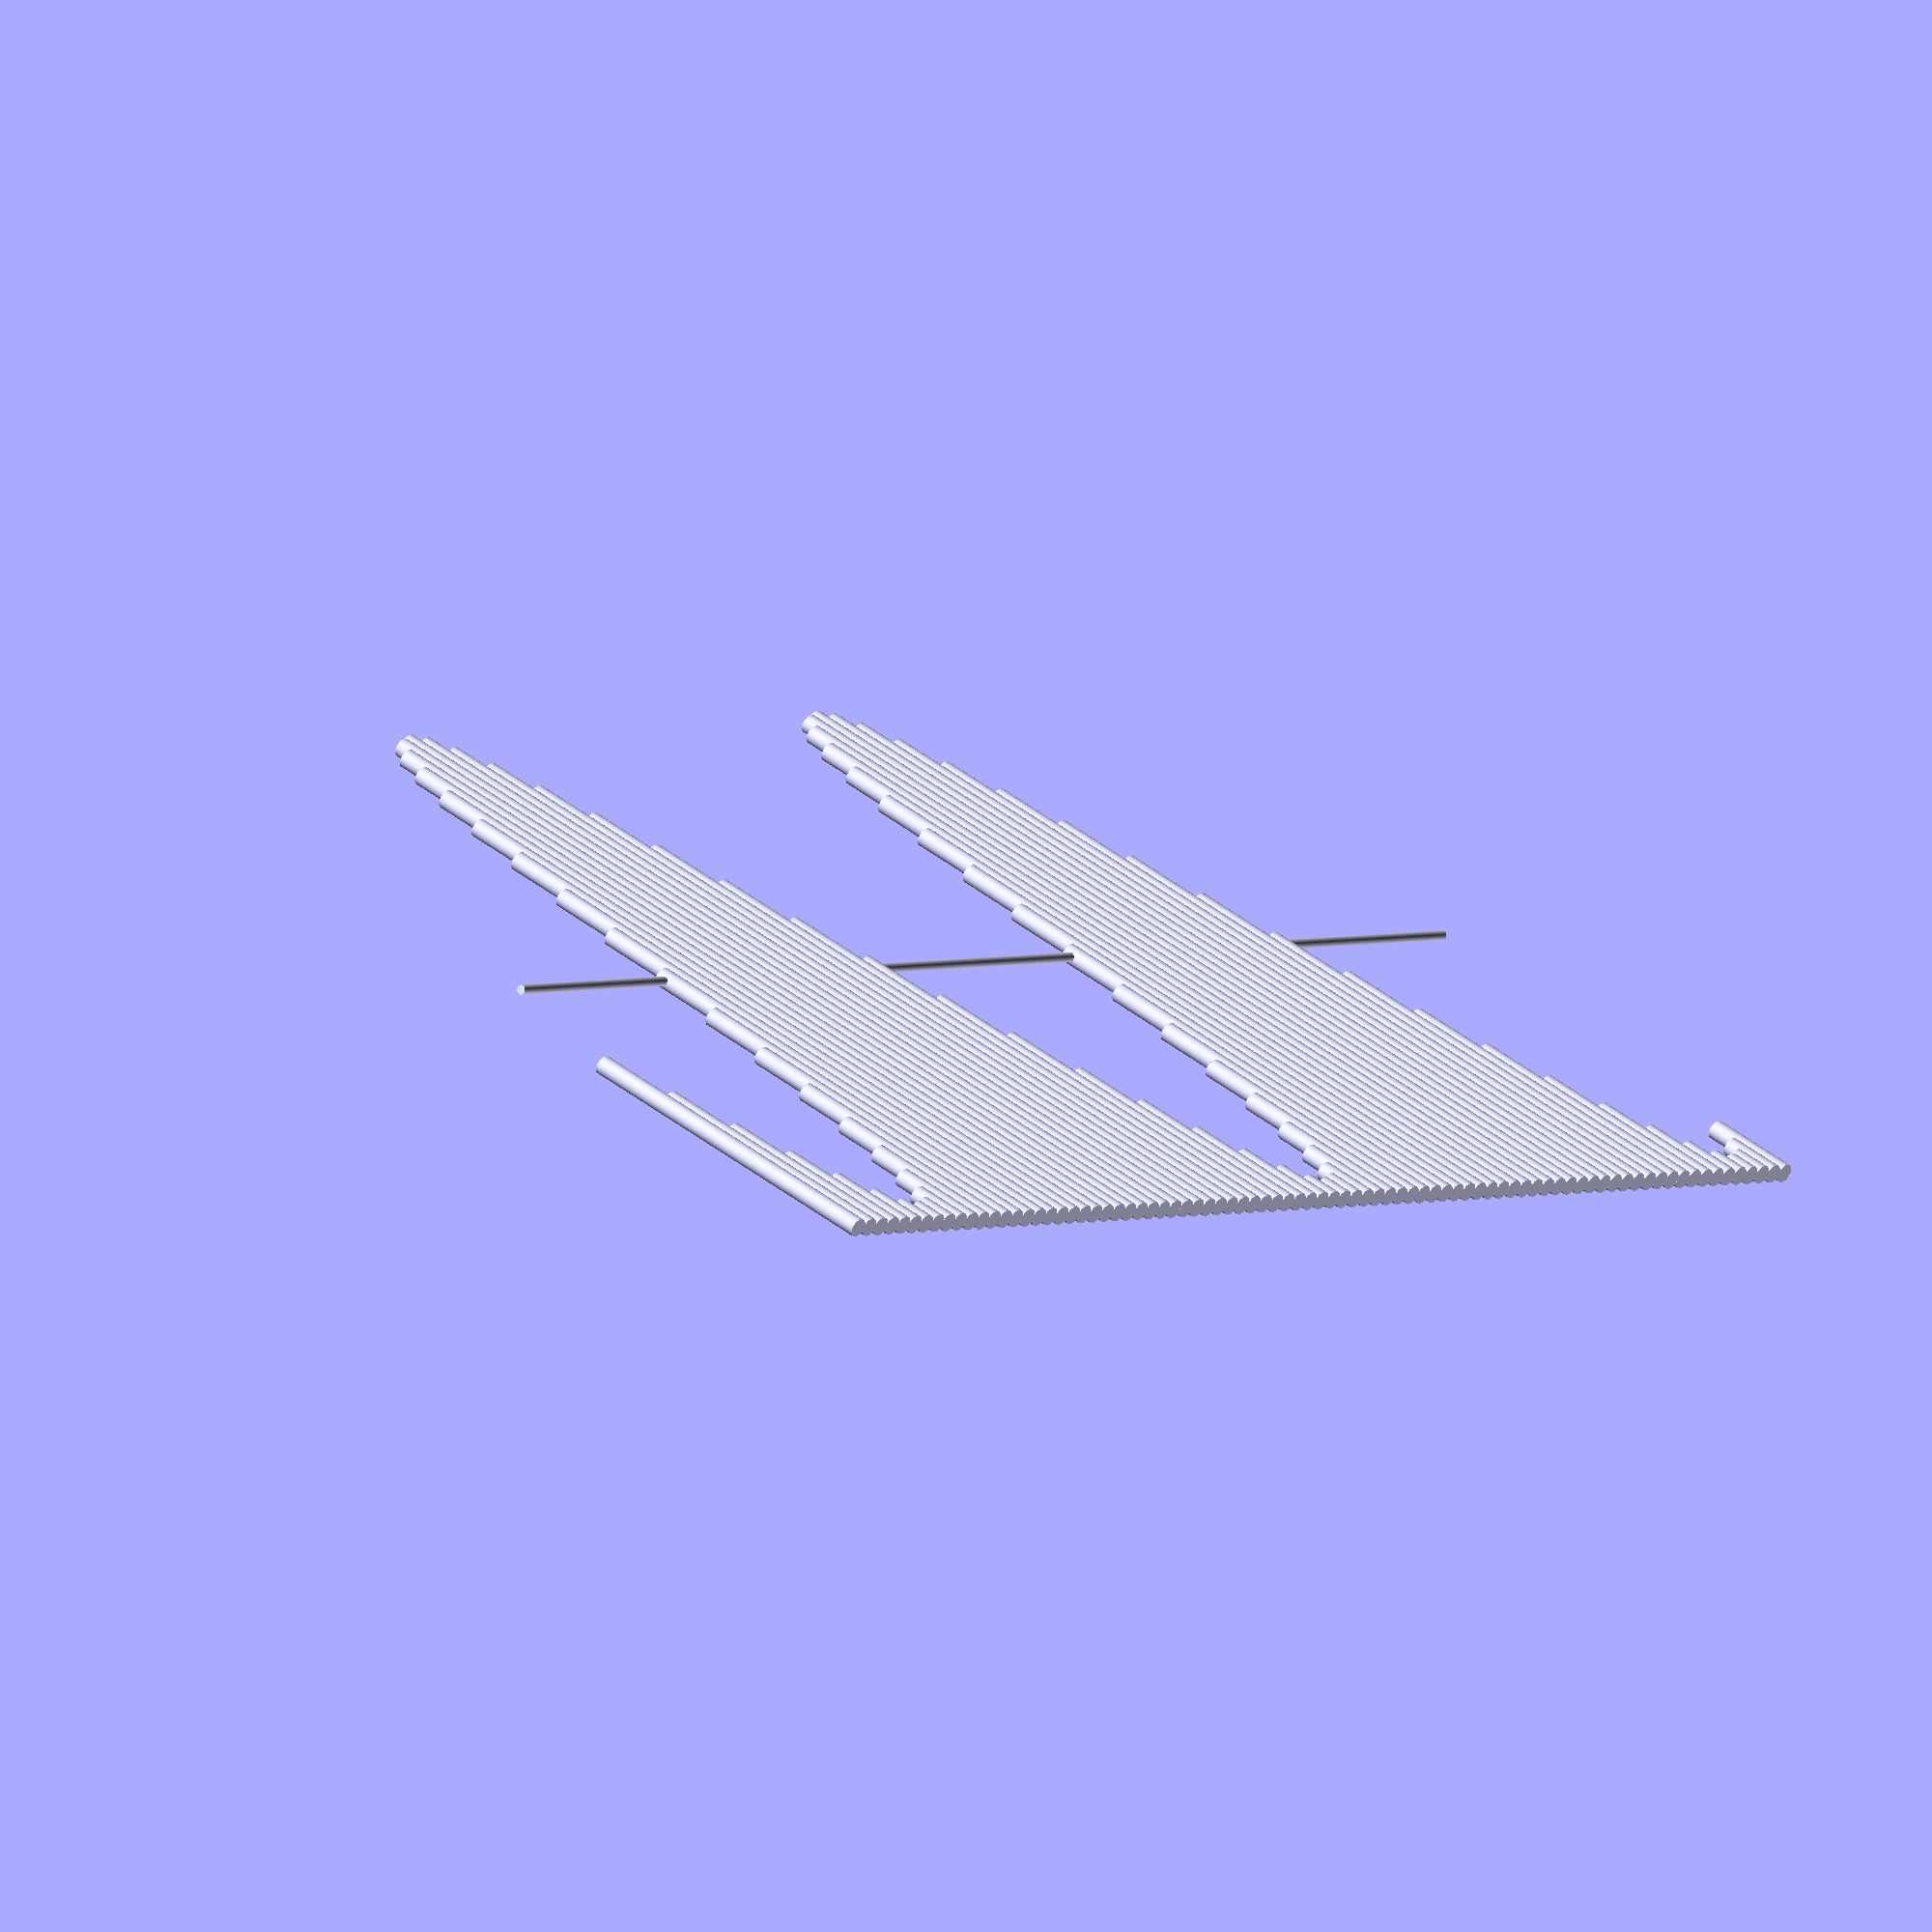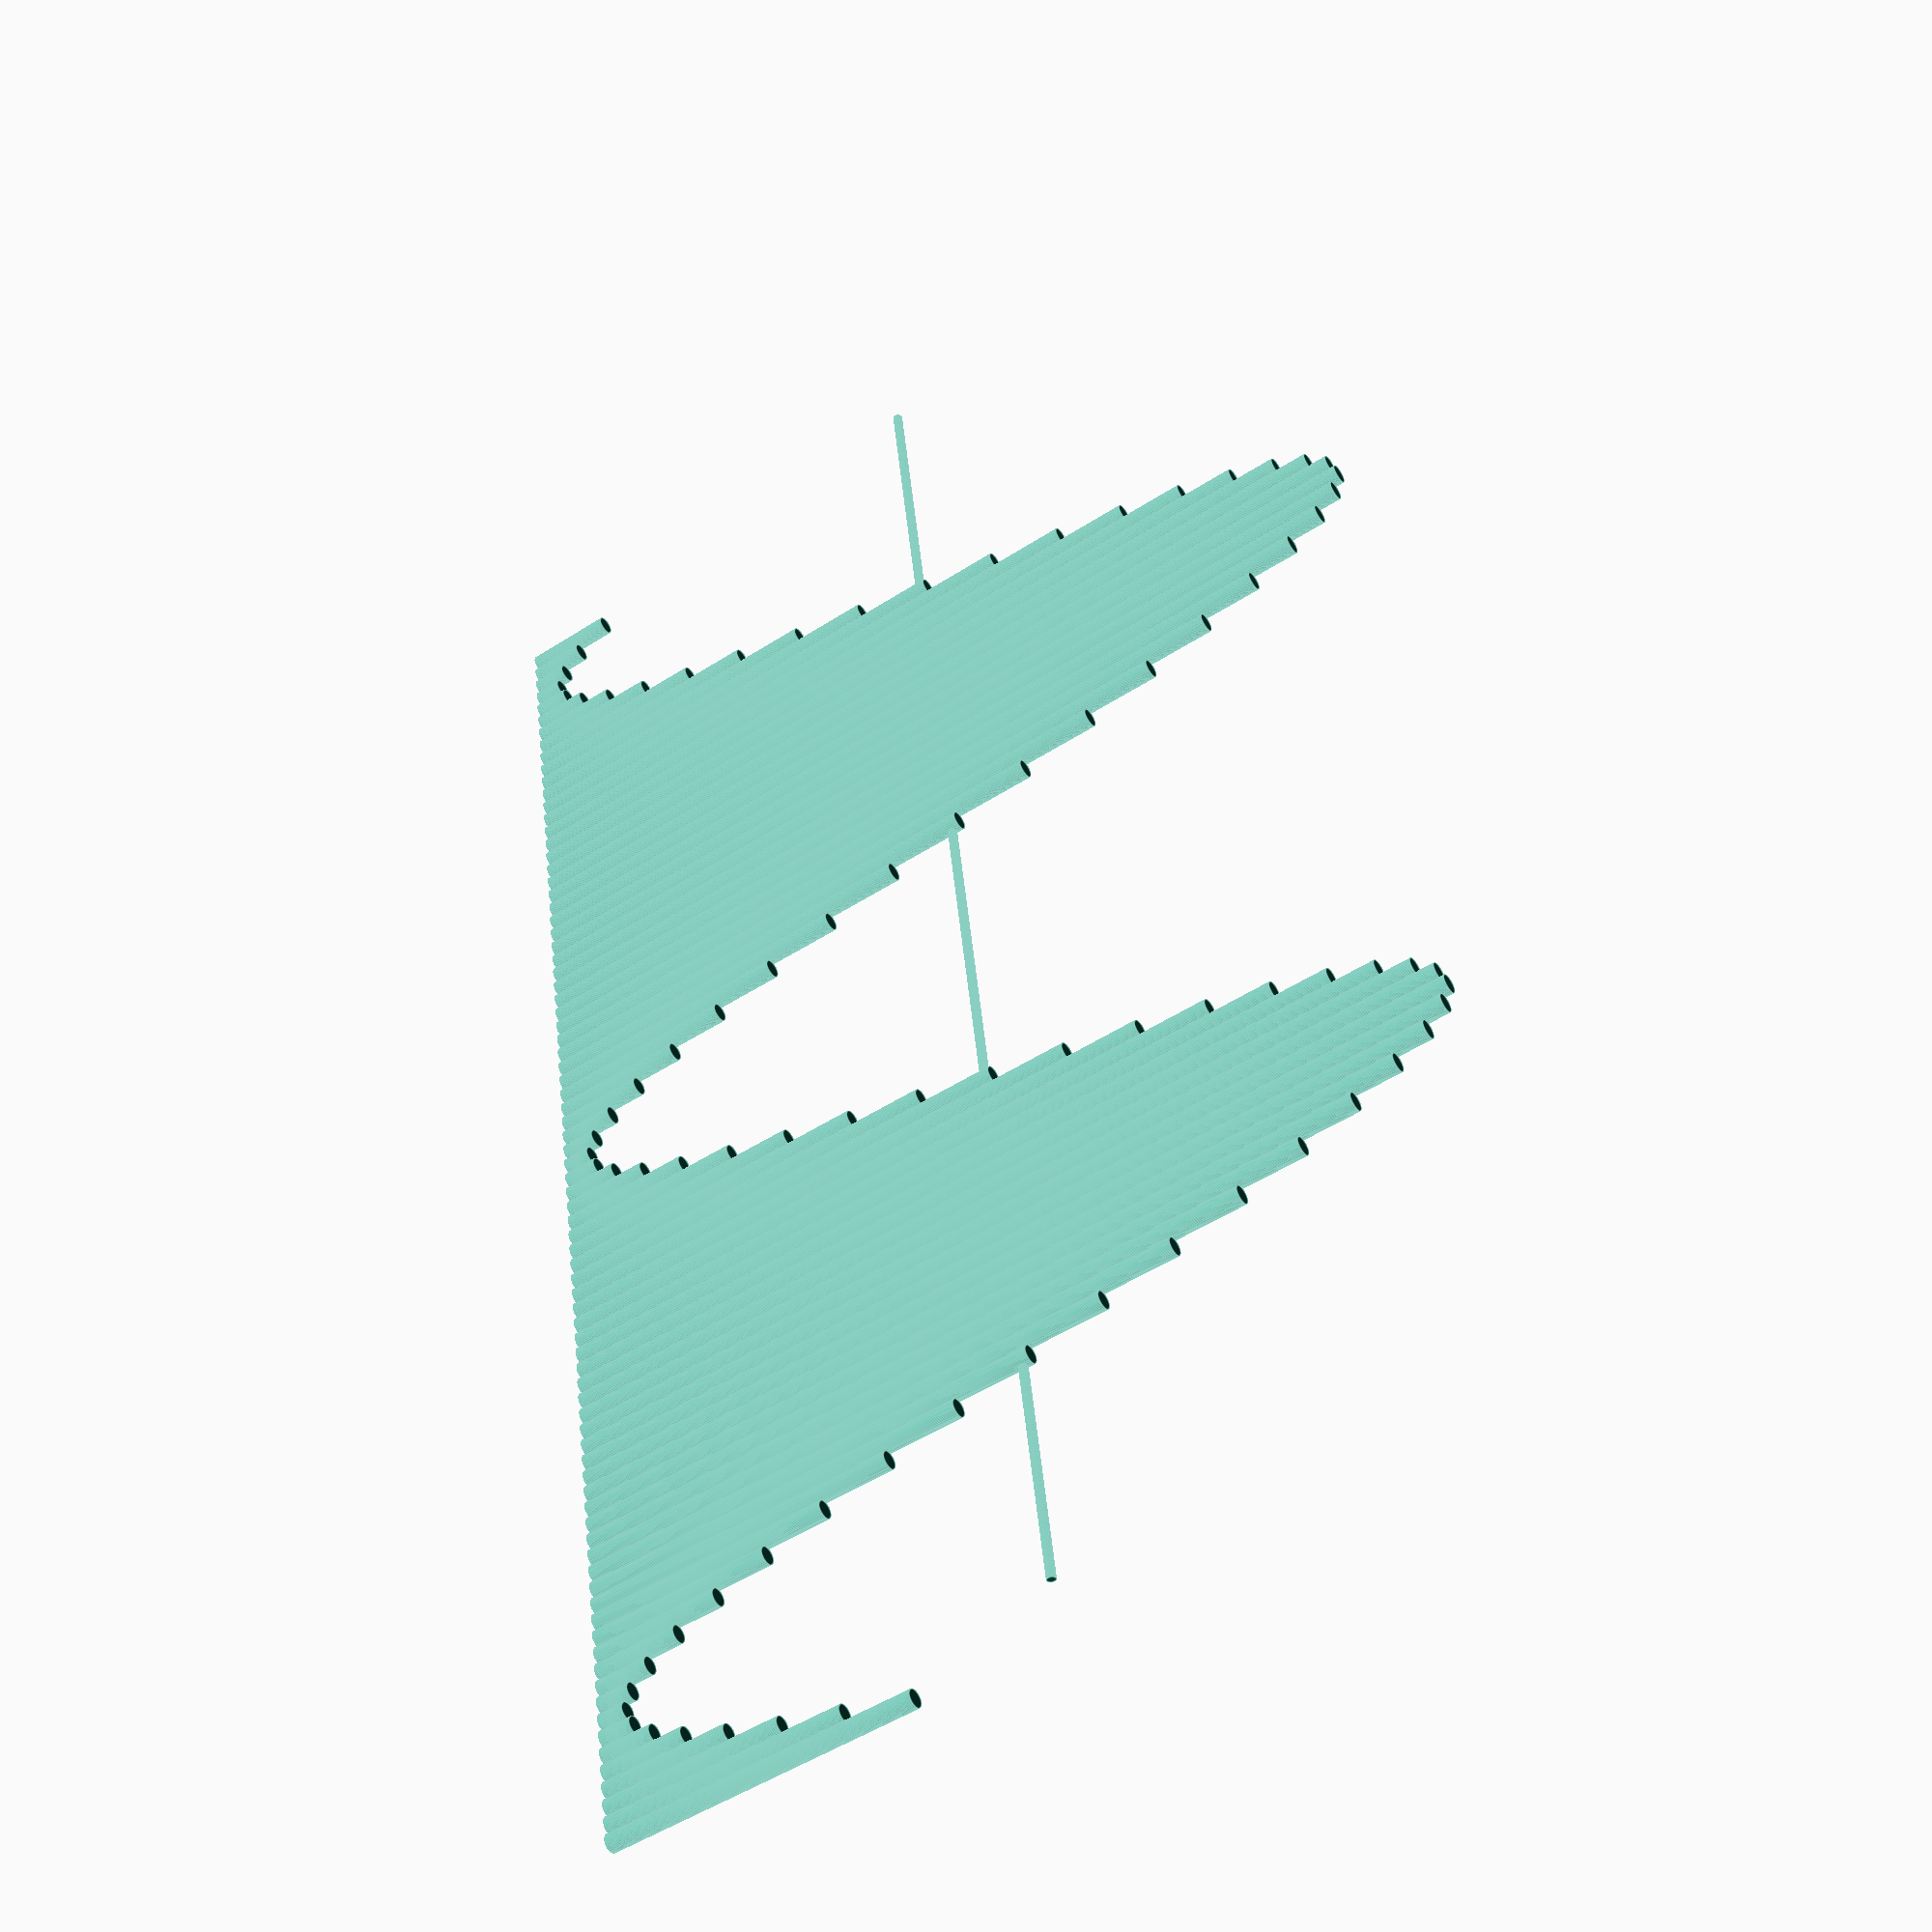
<openscad>
    for(i=[-12:70])
    translate([i*1.9,0,0])
cylinder(r=1,h=sin(i*10)*50+53, $fn=100);
    module osa(){
    cylinder(r=0.5,h=155, center=true,$fn=100);}
        translate([50,0,52]) rotate([0,90,0]) osa();
    


</openscad>
<views>
elev=318.6 azim=329.9 roll=134.0 proj=o view=wireframe
elev=228.4 azim=260.3 roll=233.8 proj=p view=edges
</views>
